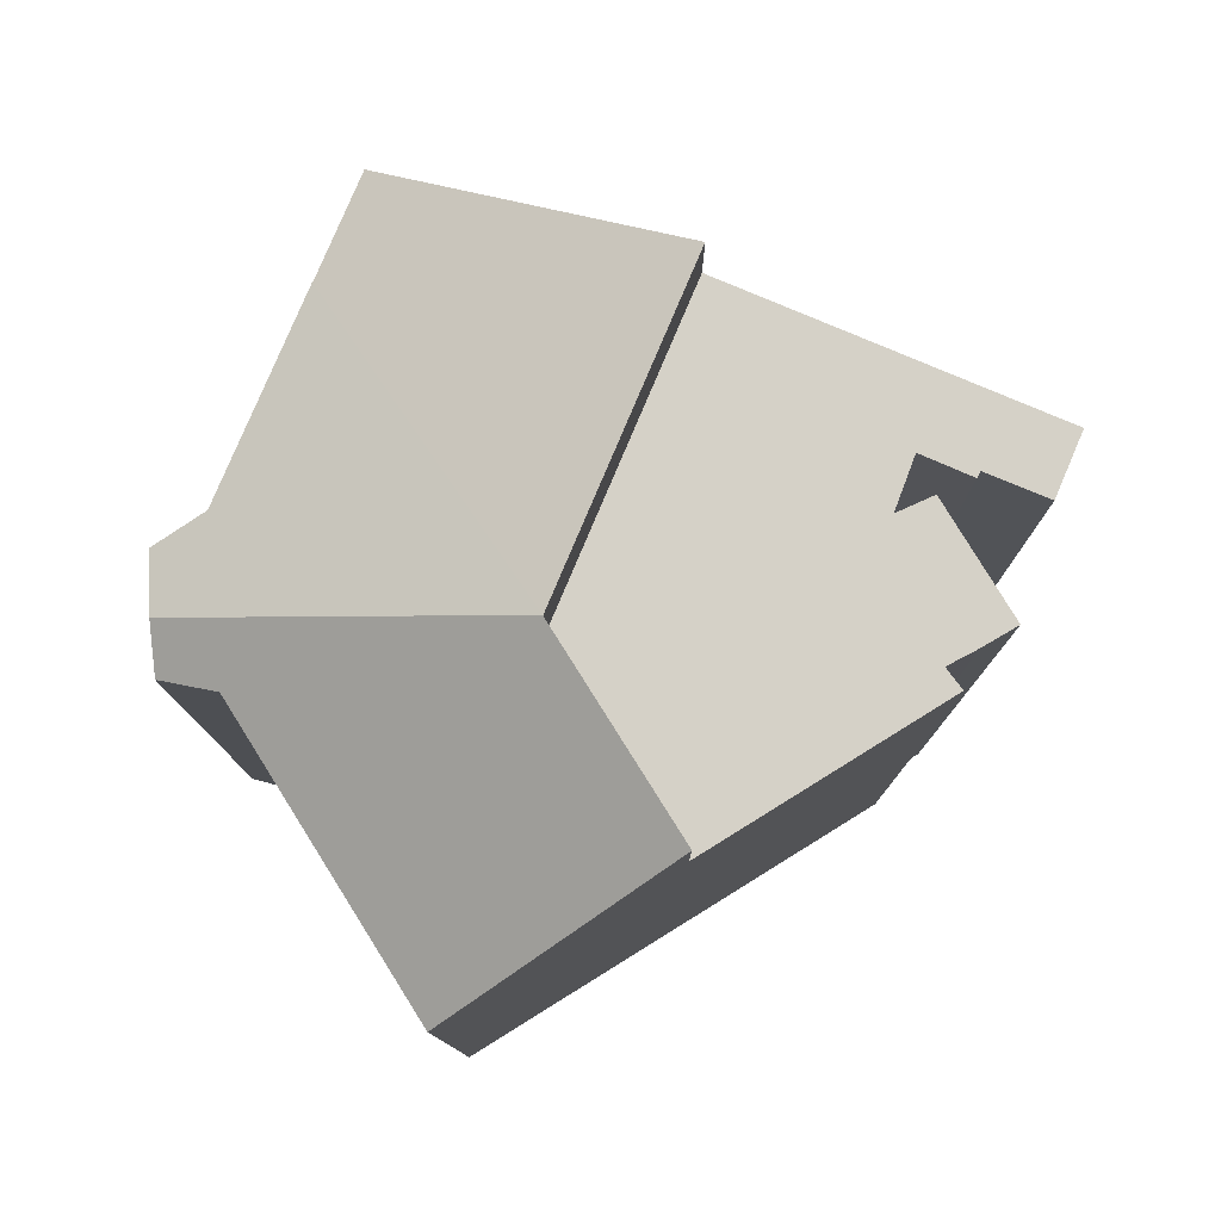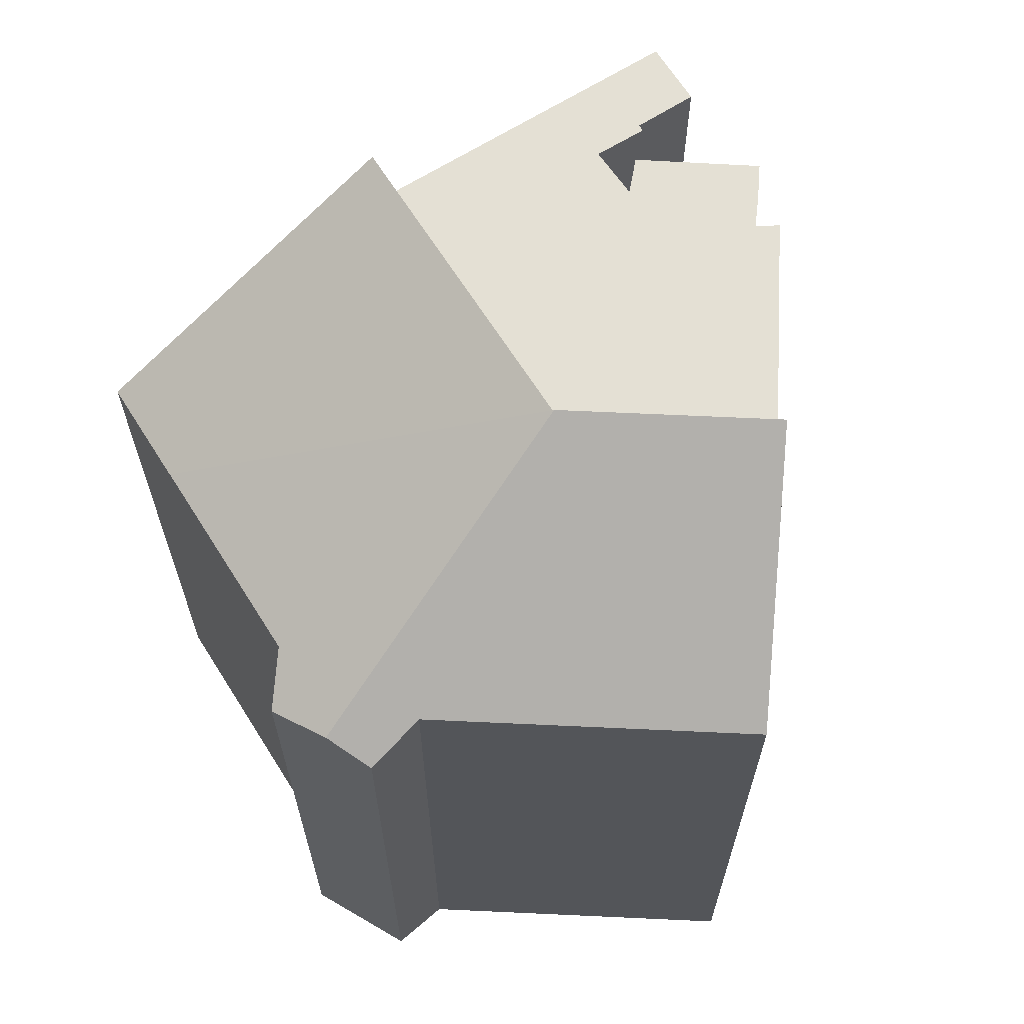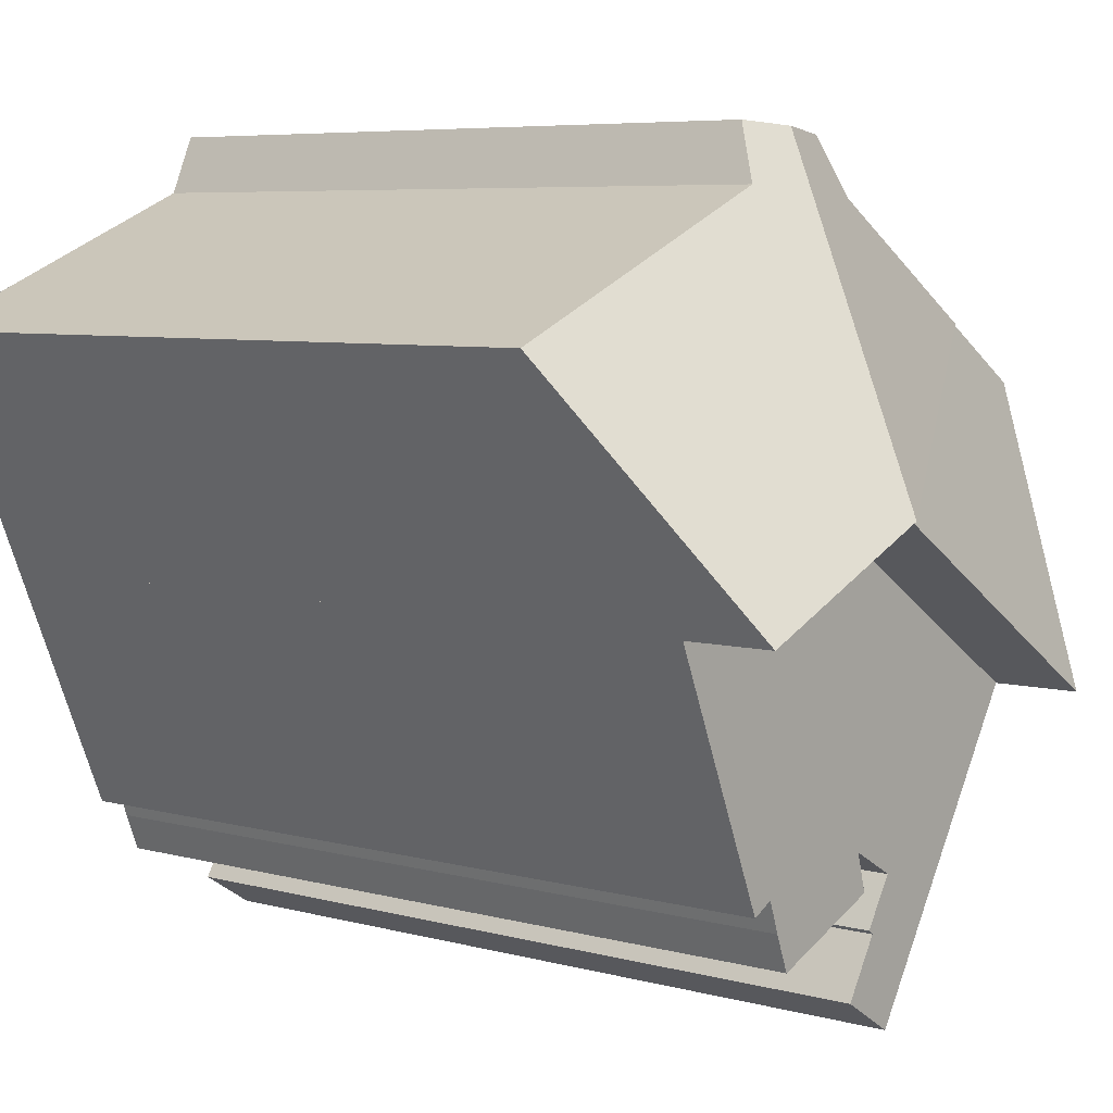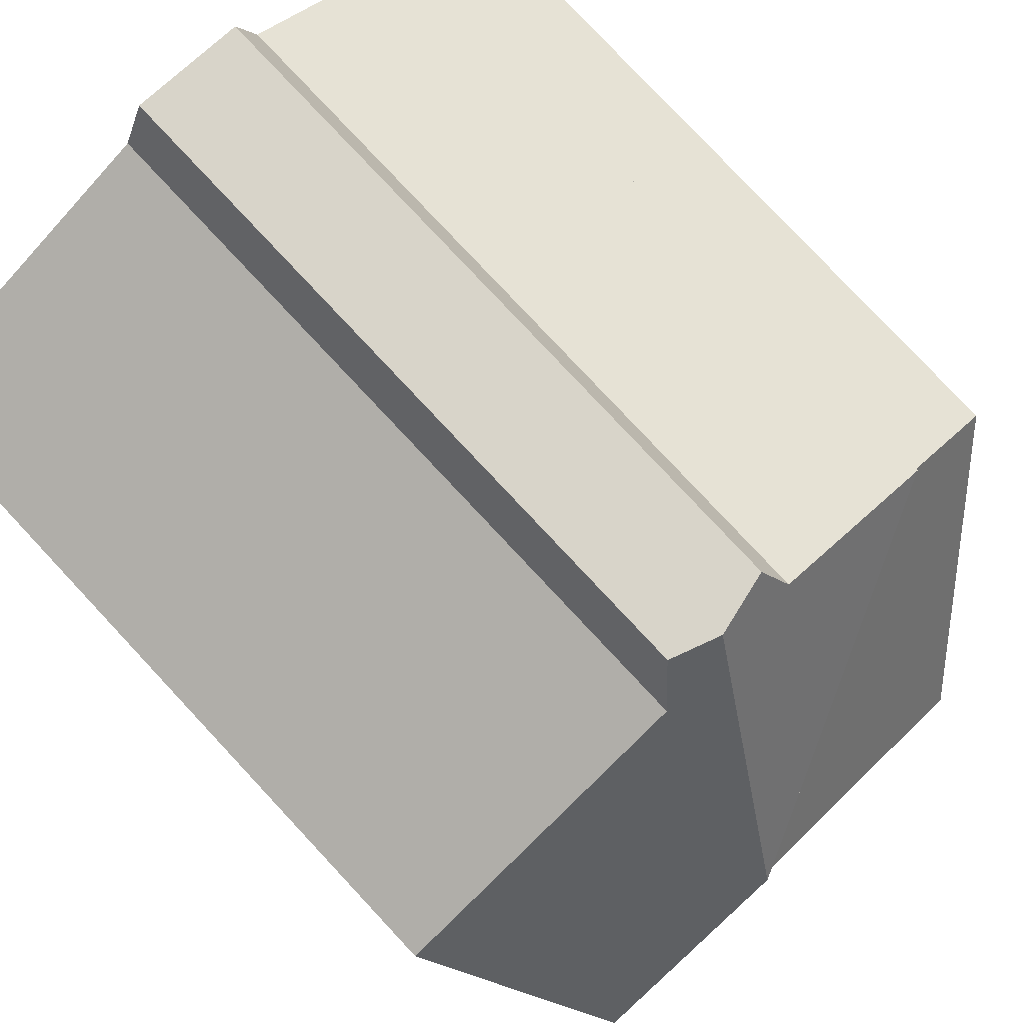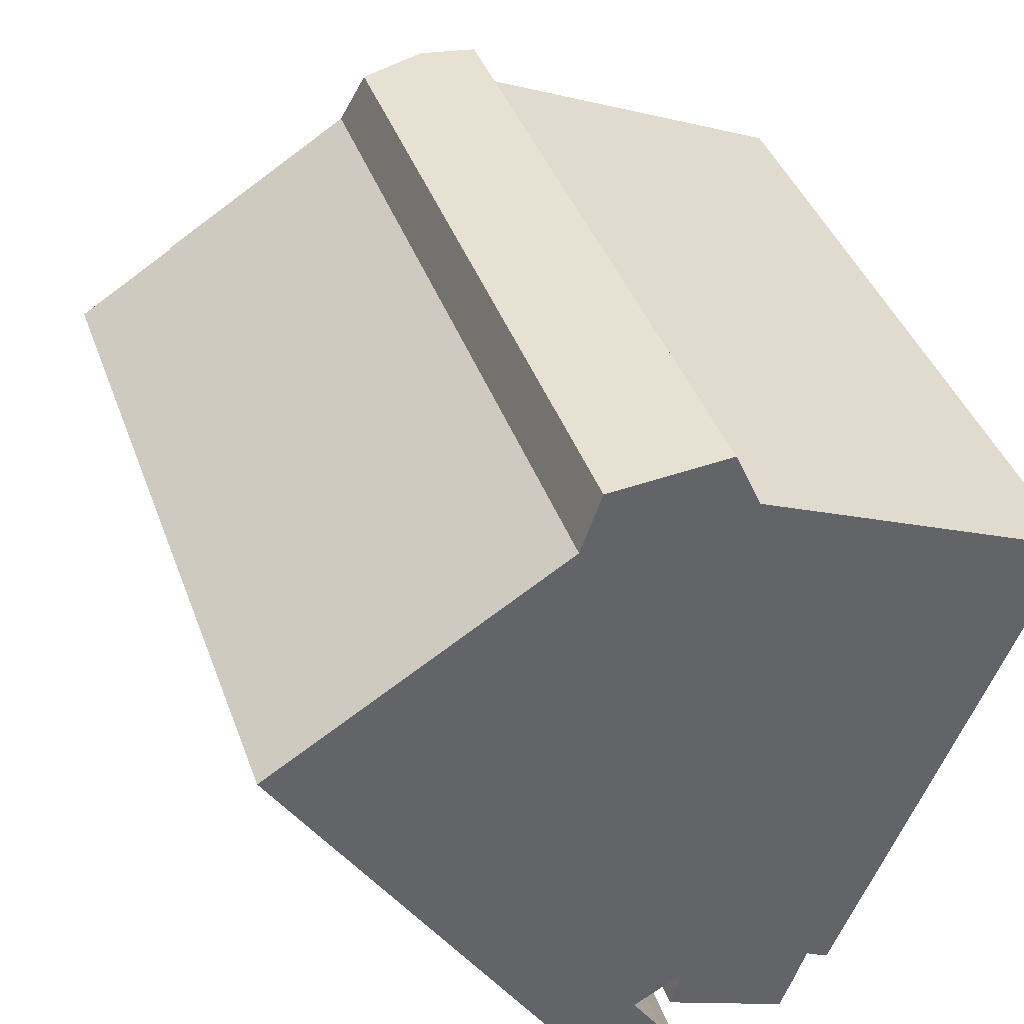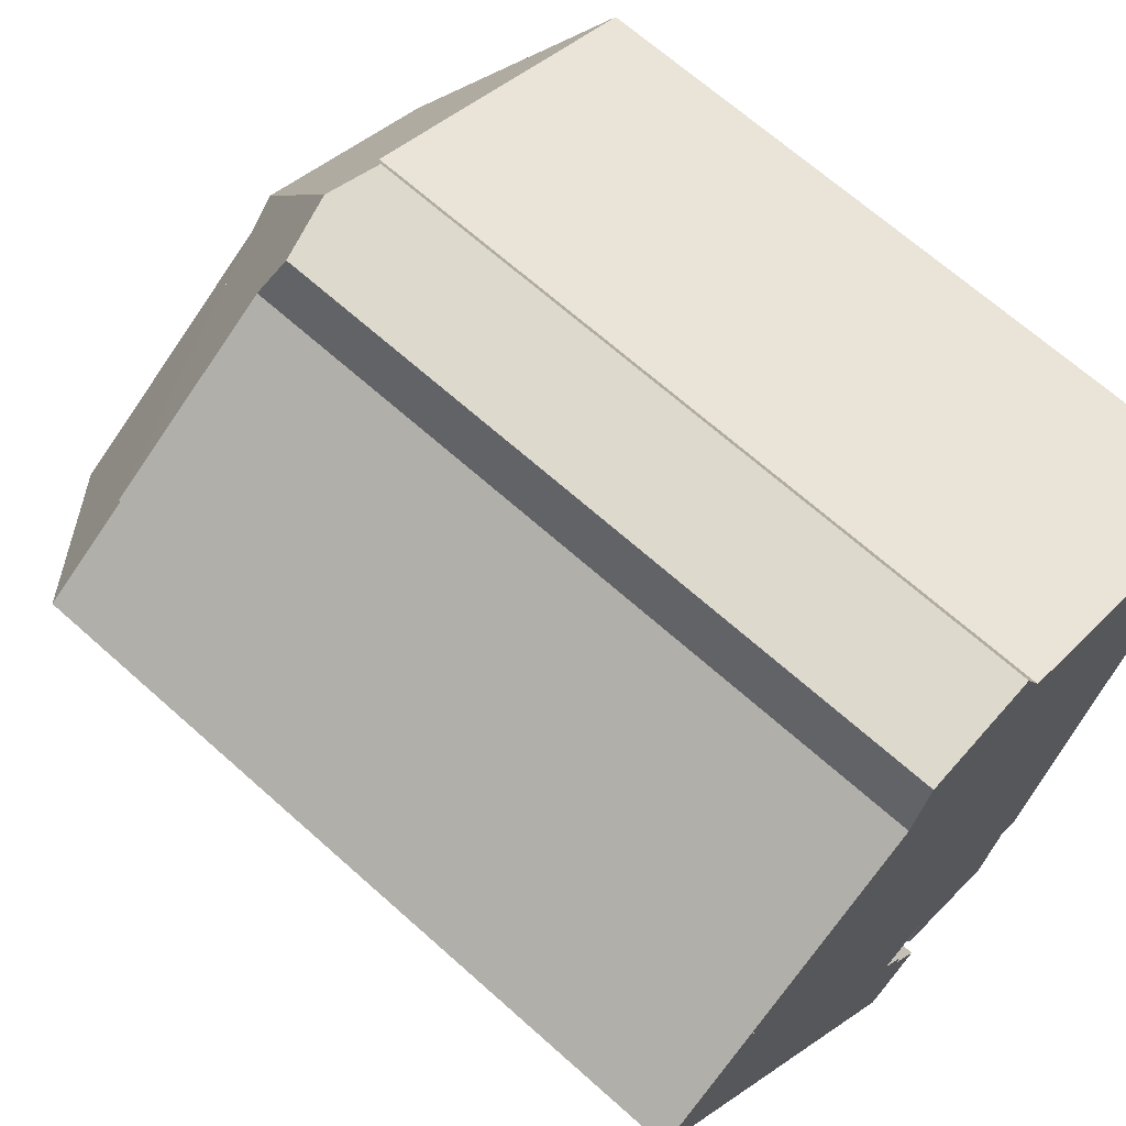
<metadata>
{"format":"obj","ext":"obj","renderer":"f3d","projection":"perspective","resolution":1024,"background":"white","views":[{"elev":79.6,"azim":80.9,"up":"+Y"},{"elev":66.1,"azim":25.7,"up":"+Y"},{"elev":6.2,"azim":129.3,"up":"+Z"},{"elev":79.5,"azim":136.9,"up":"+Z"},{"elev":39.9,"azim":-18.7,"up":"+Z"},{"elev":67.2,"azim":-48.1,"up":"+Z"}]}
</metadata>
<code>
v  7.065 17.78 4.421
v  11.31 22.39 -2.309
v  2.382 17.78 1.49
v  9.174 17.66 5.98
v  7.567 17.24 5.845
v  10.45 17.25 6.087
v  11.06 17.99 4.673
v  13.38 17.99 3.688
v  14.92 17.99 3.033
v  16.37 22.39 -4.461
v  17.85 17.99 1.785
v  18.81 17.99 1.377
v  18.81 -8.432e-17 1.377
v  13.38 -2.258e-16 3.688
v  11.06 -2.861e-16 4.673
v  17.85 -1.093e-16 1.785
v  14.92 -1.857e-16 3.033
v  10.45 -3.727e-16 6.087
v  16.37 2.732e-16 -4.461
v  2.382 -9.124e-17 1.49
v  11.31 1.414e-16 -2.309
v  7.065 -2.707e-16 4.421
v  7.567 -3.579e-16 5.845
v  9.174 -3.662e-16 5.98
v  13.81 20.15 -10.57
v  11.31 20.15 -2.309
v  16.37 20.15 -4.461
v  13.27 20.15 -10.28
v  13 20.15 -11.06
v  12.65 20.15 -11.97
v  9.944 20.15 -9.809
v  9.686 20.15 -10.76
v  8.781 20.15 -14.03
v  9.342 20.15 -11.74
v  10.2 20.15 -13.14
v  8.832 20.15 -10.63
v  9.48 20.15 -11.64
v  5.859 20.15 -9.361
v  8.746 20.15 -10.49
v  4.222 20.15 -6.745
v  9.48 7.127e-16 -11.64
v  9.342 7.191e-16 -11.74
v  10.2 8.046e-16 -13.14
v  8.781 8.591e-16 -14.03
v  13.81 6.473e-16 -10.57
v  9.944 6.006e-16 -9.809
v  8.746 6.425e-16 -10.49
v  8.832 6.507e-16 -10.63
v  4.222 4.13e-16 -6.745
v  5.859 5.732e-16 -9.361
v  13.27 6.295e-16 -10.28
v  13 6.772e-16 -11.06
v  12.65 7.329e-16 -11.97
v  9.686 6.586e-16 -10.76
v  4.222 22.26 -6.745
v  2.382 17.73 1.49
v  11.31 22.26 -2.309
v  0 17.73 1.086e-15
v  0 0 0
g defaultobject
f 1 2 3
f 2 1 4
f 4 1 5
f 4 6 2
f 7 2 6
f 8 2 7
f 9 2 8
f 10 2 9
f 11 10 9
f 12 10 11
f 11 13 12
f 13 11 9
f 13 9 8
f 13 8 7
f 13 7 14
f 14 7 15
f 13 14 16
f 16 14 17
f 6 15 7
f 15 6 18
f 12 19 10
f 19 12 13
f 19 2 10
f 2 19 3
f 3 19 20
f 20 19 21
f 20 1 3
f 1 20 22
f 22 5 1
f 5 22 23
f 5 6 4
f 6 5 23
f 6 23 18
f 18 23 24
f 21 22 20
f 22 21 23
f 23 21 24
f 24 21 18
f 18 21 15
f 15 21 14
f 14 21 19
f 14 19 17
f 17 19 16
f 16 19 13
f 25 26 27
f 26 25 28
f 26 28 29
f 26 29 30
f 26 30 31
f 31 30 32
f 33 34 35
f 34 36 37
f 36 34 33
f 36 33 38
f 36 38 39
f 31 40 26
f 40 31 39
f 40 39 38
f 41 34 37
f 34 41 42
f 43 33 35
f 33 43 44
f 19 25 27
f 25 19 45
f 46 39 31
f 39 46 47
f 42 35 34
f 35 42 43
f 21 27 26
f 27 21 19
f 36 41 37
f 41 36 39
f 41 39 48
f 48 39 47
f 44 38 33
f 38 44 40
f 40 44 49
f 49 44 50
f 45 28 25
f 28 45 51
f 49 26 40
f 26 49 21
f 51 29 28
f 29 51 52
f 52 30 29
f 30 52 53
f 53 32 30
f 32 53 54
f 54 31 32
f 31 54 46
f 21 45 19
f 45 21 51
f 51 21 52
f 52 21 53
f 53 21 46
f 53 46 54
f 49 46 21
f 46 49 47
f 47 49 50
f 48 42 41
f 42 48 44
f 44 48 50
f 50 48 47
f 44 43 42
f 55 56 57
f 56 55 58
f 59 56 58
f 56 59 20
f 56 21 57
f 21 56 20
f 21 55 57
f 55 21 49
f 49 58 55
f 58 49 59
f 49 20 59
f 20 49 21

</code>
